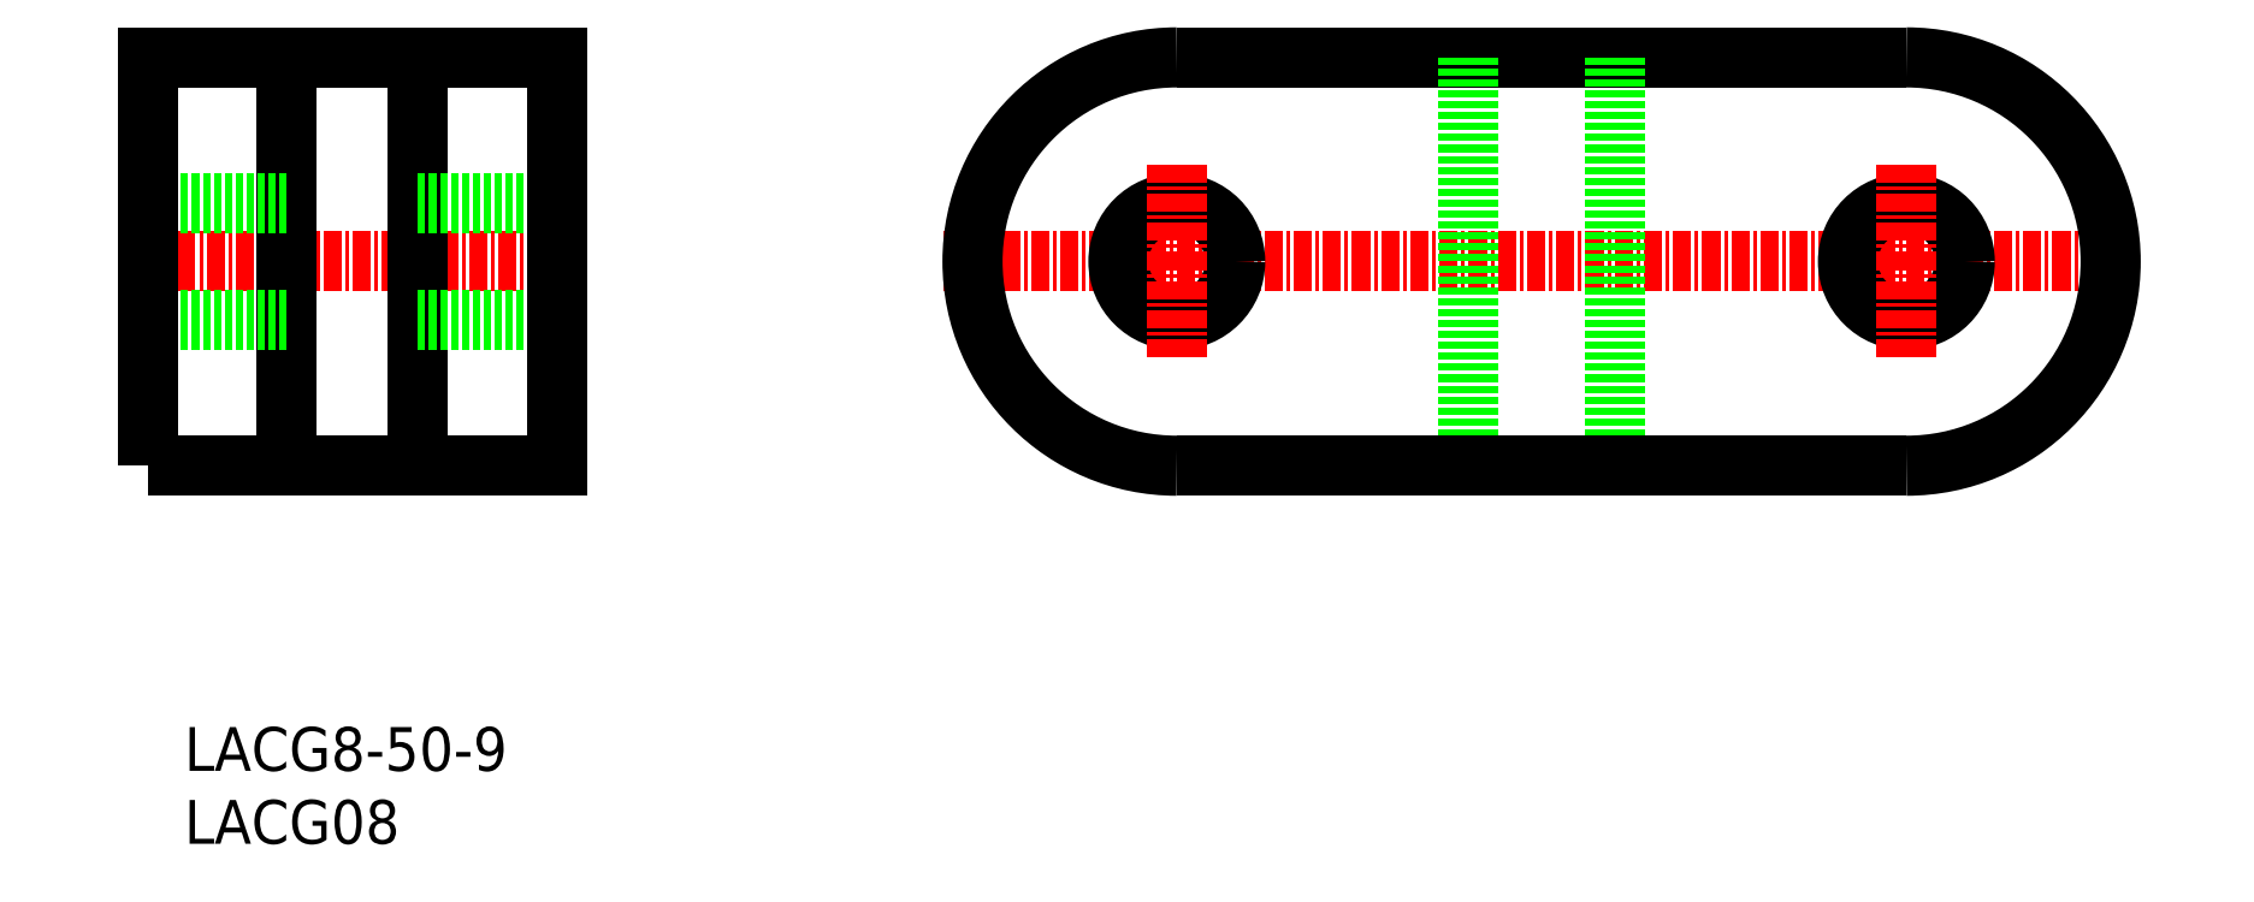
<metadata>
{"format":"dxf","ext":"dxf","renderer":"ezdxf+matplotlib","layout":"modelspace","background":"white","min_lineweight":24,"dpi":150}
</metadata>
<code>
0
SECTION
2
ENTITIES
0
TEXT
8
0
10
83.76
20
51.32
30
0
40
3
1
LACG08
11
83.76
21
52.82
31
0
73
     2
0
TEXT
8
0
10
83.76
20
56.32
30
0
40
3
1
LACG8-50-9
11
83.76
21
57.82
31
0
73
     2
0
LINE
8
CENTER
10
79.28
20
91.25
30
0
11
111.3
21
91.25
31
0
0
POLYLINE
8
0
66
     1
10
0
20
0
30
0
0
VERTEX
8
0
10
201.8
20
105.2
30
0
0
VERTEX
8
0
10
151.8
20
105.2
30
0
0
SEQEND
8
0
0
LINE
8
CENTER
10
135.8
20
91.25
30
0
11
217.8
21
91.25
31
0
0
LINE
8
0
10
99.78
20
105.2
30
0
11
99.78
21
77.25
31
0
0
LINE
8
0
10
90.78
20
77.25
30
0
11
90.78
21
105.2
31
0
0
CIRCLE
8
0
10
151.8
20
91.25
30
0
40
4
0
CIRCLE
8
0
10
201.8
20
91.25
30
0
40
4
0
LINE
8
CENTER
10
151.8
20
97.91
30
0
11
151.8
21
84.58
31
0
0
LINE
8
CENTER
10
201.8
20
97.91
30
0
11
201.8
21
84.58
31
0
0
LINE
8
0
10
99.78
20
95.25
30
0
11
109.3
21
95.25
31
0
0
LINE
8
0
10
109.3
20
87.25
30
0
11
99.78
21
87.25
31
0
0
LINE
8
0
10
90.78
20
95.25
30
0
11
81.28
21
95.25
31
0
0
LINE
8
0
10
81.28
20
87.25
30
0
11
90.78
21
87.25
31
0
0
LINE
8
0
10
171.8
20
105.2
30
0
11
171.8
21
77.25
31
0
0
LINE
8
0
10
181.8
20
105.2
30
0
11
181.8
21
77.25
31
0
0
POLYLINE
8
0
66
     1
10
0
20
0
30
0
70
     1
0
VERTEX
8
0
10
81.28
20
77.25
30
0
0
VERTEX
8
0
10
109.3
20
77.25
30
0
0
VERTEX
8
0
10
109.3
20
105.2
30
0
0
VERTEX
8
0
10
81.28
20
105.2
30
0
0
SEQEND
8
0
0
ARC
8
0
10
151.8
20
91.25
30
0
40
14
50
90
51
270
0
ARC
8
0
10
201.8
20
91.25
30
0
40
14
50
270
51
90
0
POLYLINE
8
0
66
     1
10
0
20
0
30
0
0
VERTEX
8
0
10
151.8
20
77.25
30
0
0
VERTEX
8
0
10
201.8
20
77.25
30
0
0
SEQEND
8
0
0
ENDSEC
0
EOF

</code>
